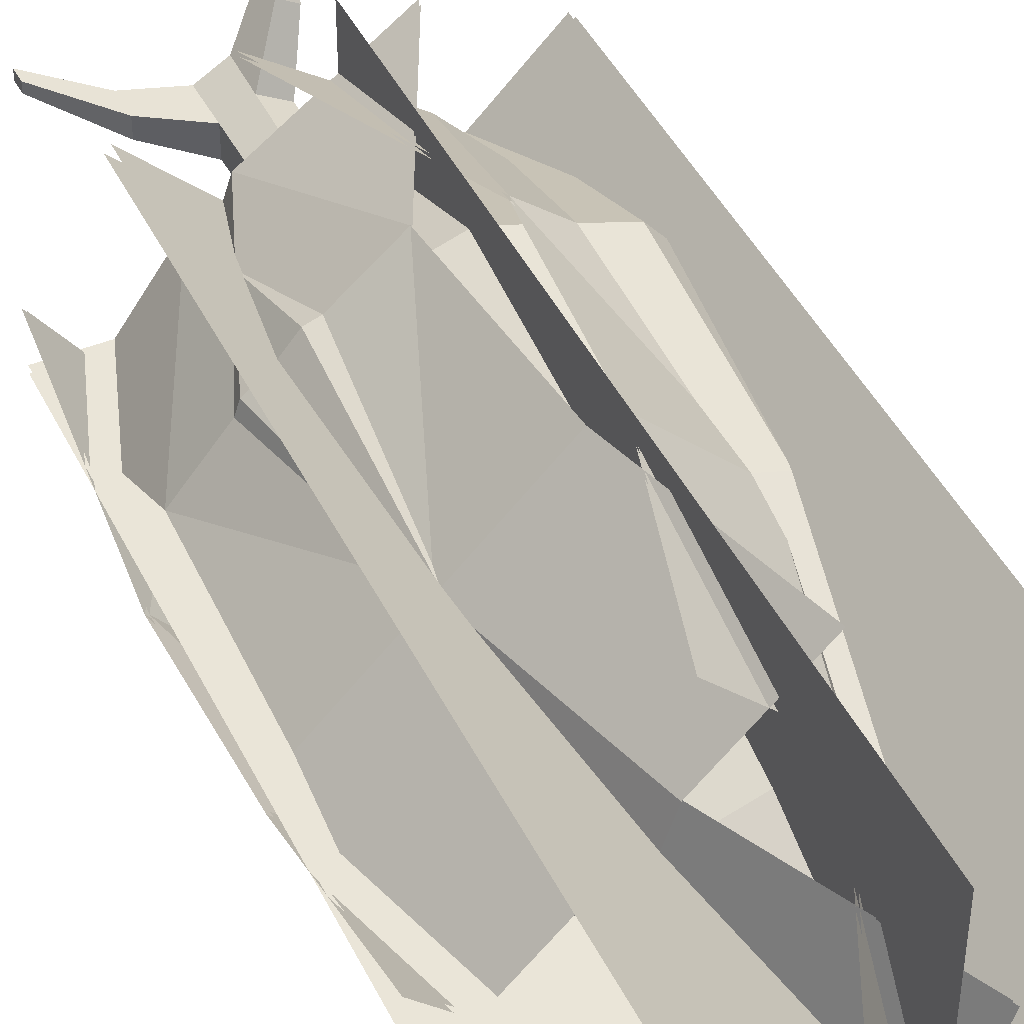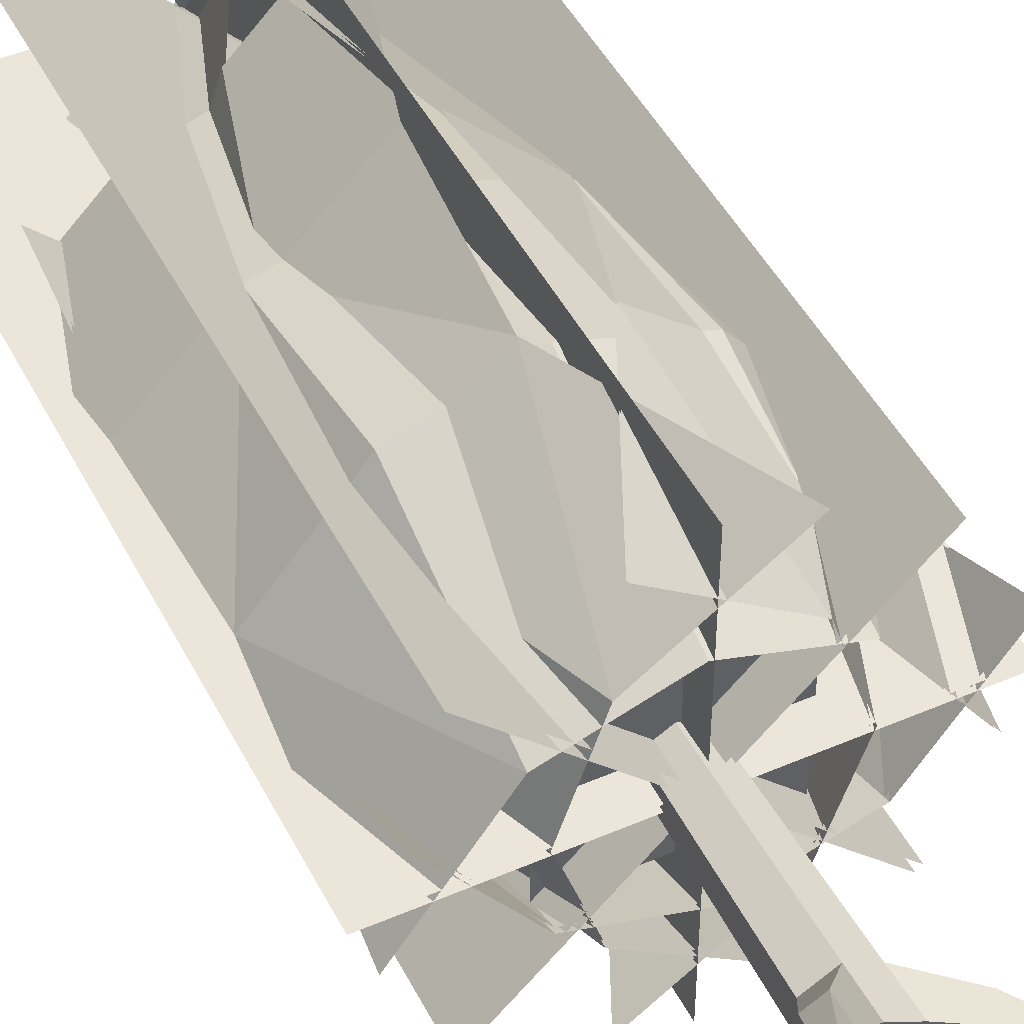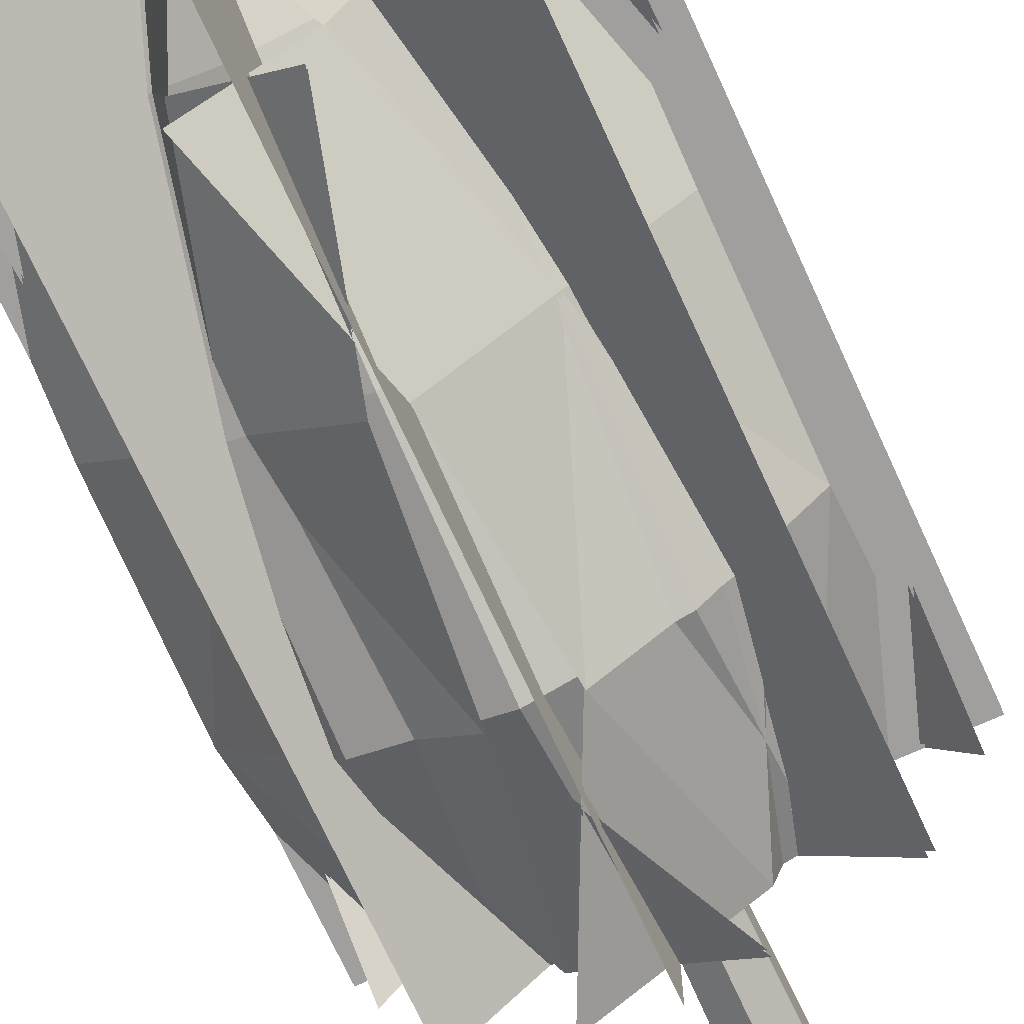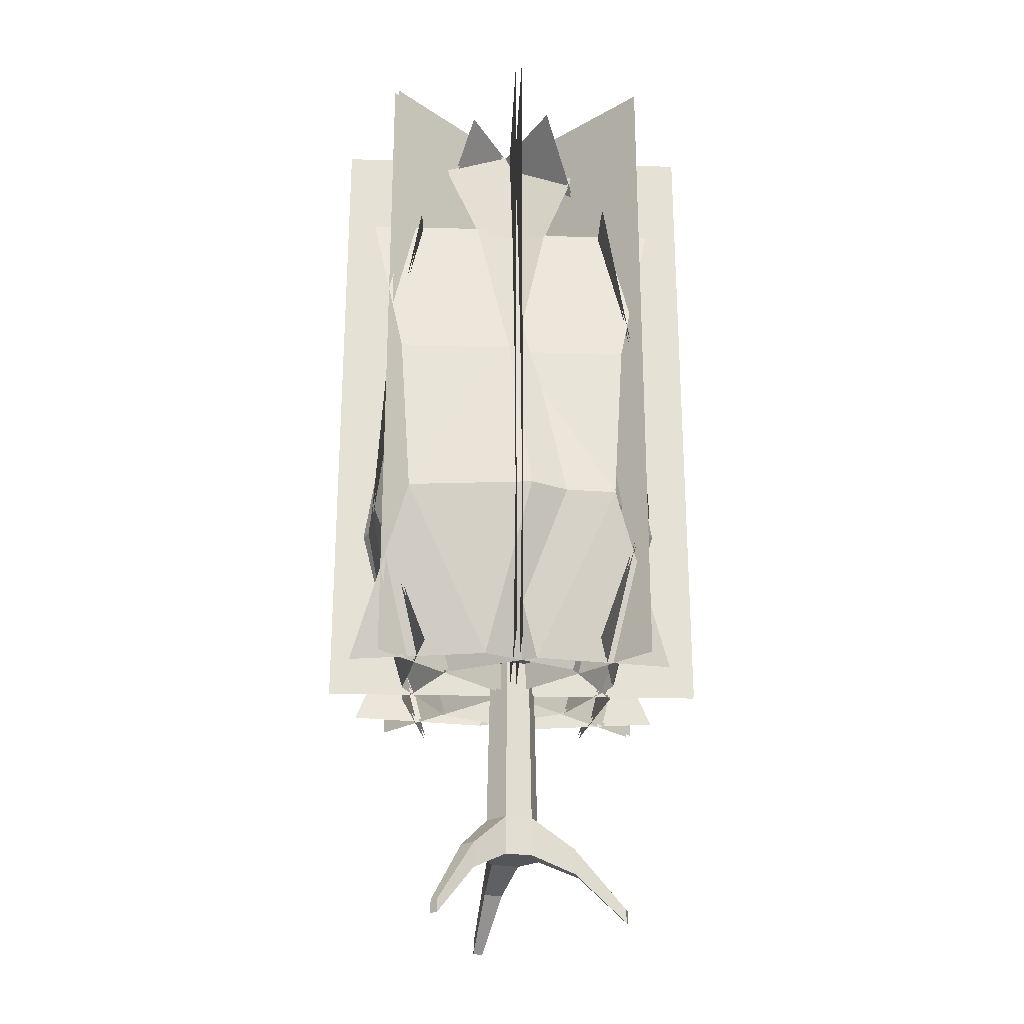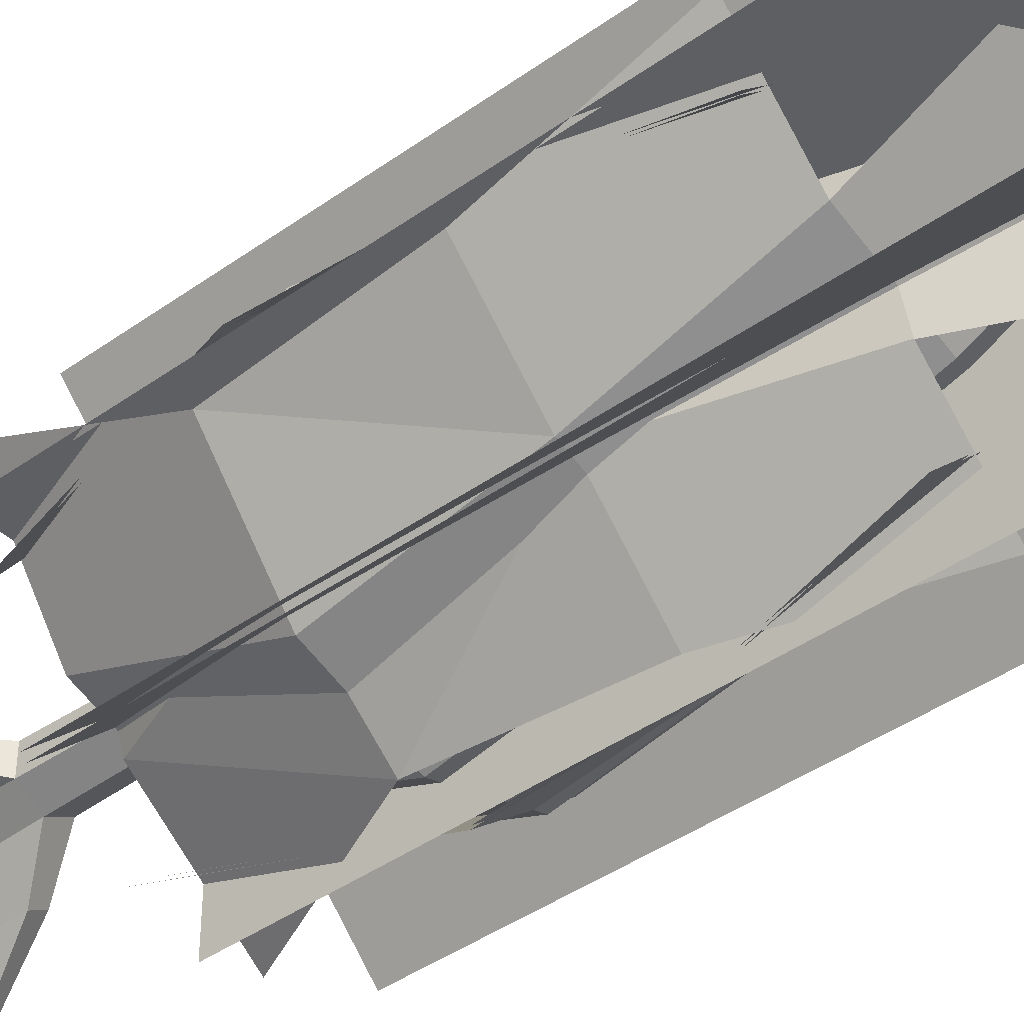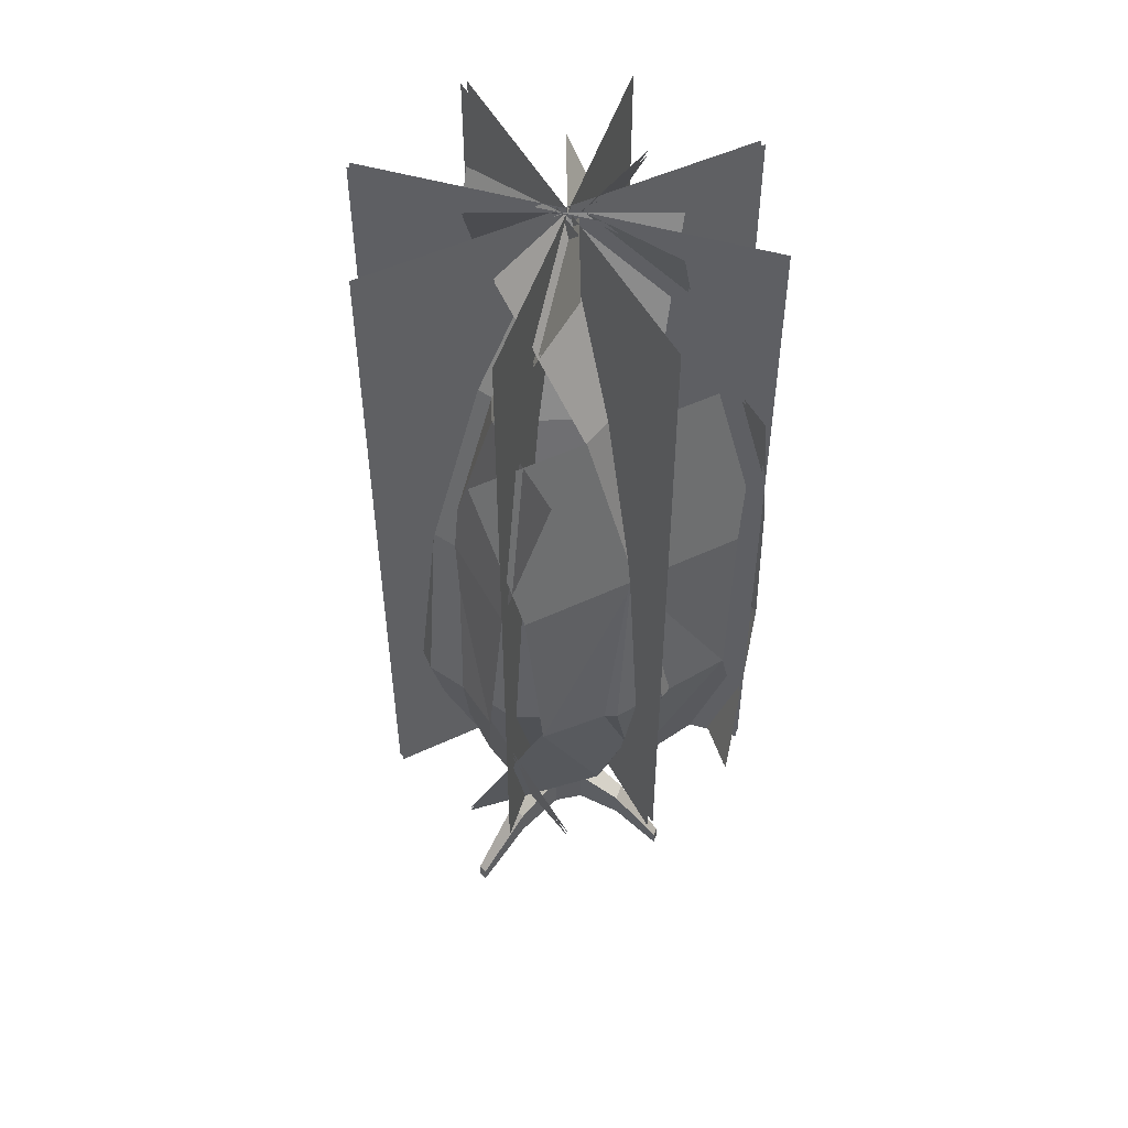
<metadata>
{"format":"obj","ext":"obj","renderer":"f3d","projection":"perspective","resolution":1024,"background":"white","views":[{"elev":44.6,"azim":154.9,"up":"+Z"},{"elev":46.7,"azim":-26.1,"up":"+Z"},{"elev":-71.4,"azim":-155.4,"up":"+Z"},{"elev":-24.6,"azim":132.7,"up":"+Y"},{"elev":-41.7,"azim":130.8,"up":"+Z"},{"elev":50.5,"azim":17.7,"up":"+Y"}]}
</metadata>
<code>
o tree07_top
v 0.8344 5.22 -0.8627
v -0.8627 5.22 0.8344
v 0.8344 1.02 -0.8627
v -0.8627 1.02 0.8344
v 0.8627 5.22 -0.8344
v -0.8344 5.22 0.8627
v 0.8627 1.02 -0.8344
v -0.8344 1.02 0.8627
v 0.02 1.02 1.2
v 0.02 1.02 -1.2
v 0.02 5.22 1.2
v 0.02 5.22 -1.2
v -0.5 1.2 0.5
v -0.5 1.2 -0.5
v 0.5 1.2 0.5
v 0.5 1.2 -0.5
v 1.2 5.22 -0.02
v -1.2 5.22 -0.02
v 1.2 1.02 -0.02
v -1.2 1.02 -0.02
v 1.2 5.22 0.02
v -1.2 5.22 0.02
v 1.2 1.02 0.02
v -1.2 1.02 0.02
v -0.8627 1.02 -0.8344
v 0.8344 1.02 0.8627
v -0.8627 5.22 -0.8344
v 0.8344 5.22 0.8627
v -0.8344 1.02 -0.8627
v 0.8627 1.02 0.8344
v -0.8344 5.22 -0.8627
v 0.8627 5.22 0.8344
v 0.38 1.02 1.1
v 0.38 1.02 -1.1
v -0.32 1.02 0.6
v -0.52 1.02 -0
v -0.32 1.02 -0.6
v 0.28 5.22 -0.6
v 0.08 5.22 0
v 0.28 5.22 0.6
v 0.28 4.17 1.1
v -0.02 3.12 1.1
v -0.12 2.07 1.1
v -0.12 2.07 -1.1
v -0.02 3.12 -1.1
v 0.28 4.17 -1.1
v -0.22 4.17 0.6
v -0.52 3.12 0.6
v -0.72 2.07 0.6
v -0.42 4.17 0
v -0.72 3.12 0
v -0.92 2.07 -0
v -0.22 4.17 -0.6
v -0.52 3.12 -0.6
v -0.72 2.07 -0.6
v 0.3766 1.04 1.087
v 0.3766 1.04 -1.087
v -0.3149 1.04 0.5927
v -0.5125 1.04 -0
v -0.3149 1.04 -0.5927
v 0.2778 5.19 -0.5927
v 0.08024 5.19 0
v 0.2778 5.19 0.5927
v 0.2778 4.152 1.087
v -0.01855 3.115 1.087
v -0.1173 2.078 1.087
v -0.1173 2.078 -1.087
v -0.01855 3.115 -1.087
v 0.2778 4.152 -1.087
v -0.2161 4.152 0.5927
v -0.5125 3.115 0.5927
v -0.7101 2.078 0.5927
v -0.4137 4.152 0
v -0.7101 3.115 0
v -0.9077 2.078 -0
v -0.2161 4.152 -0.5927
v -0.5125 3.115 -0.5927
v -0.7101 2.078 -0.5927
v -0.28 1.02 -1.1
v -0.28 1.02 1.1
v 0.42 1.02 -0.6
v 0.62 1.02 -0
v 0.42 1.02 0.6
v -0.18 5.22 0.6
v 0.02 5.22 0
v -0.18 5.22 -0.6
v -0.18 4.17 -1.1
v 0.12 3.12 -1.1
v 0.22 2.07 -1.1
v 0.22 2.07 1.1
v 0.12 3.12 1.1
v -0.18 4.17 1.1
v 0.32 4.17 -0.6
v 0.62 3.12 -0.6
v 0.82 2.07 -0.6
v 0.52 4.17 0
v 0.82 3.12 0
v 1.02 2.07 -0
v 0.32 4.17 0.6
v 0.62 3.12 0.6
v 0.82 2.07 0.6
v -0.2766 1.04 -1.087
v -0.2766 1.04 1.087
v 0.4149 1.04 -0.5927
v 0.6125 1.04 -0
v 0.4149 1.04 0.5927
v -0.1778 5.19 0.5927
v 0.01976 5.19 0
v -0.1778 5.19 -0.5927
v -0.1778 4.152 -1.087
v 0.1185 3.115 -1.087
v 0.2173 2.078 -1.087
v 0.2173 2.078 1.087
v 0.1185 3.115 1.087
v -0.1778 4.152 1.087
v 0.3161 4.152 -0.5927
v 0.6125 3.115 -0.5927
v 0.8101 2.078 -0.5927
v 0.5137 4.152 0
v 0.8101 3.115 0
v 1.008 2.078 -0
v 0.3161 4.152 0.5927
v 0.6125 3.115 0.5927
v 0.8101 2.078 0.5927
v -1 1.02 0.28
v 1.2 1.02 0.28
v -0.5 1.02 -0.42
v 0.1 1.02 -0.62
v 0.7 1.02 -0.42
v 0.7 5.22 0.18
v 0.1 5.22 -0.02
v -0.5 5.22 0.18
v -1 4.17 0.18
v -1 3.12 -0.12
v -1 2.07 -0.22
v 1.2 2.07 -0.22
v 1.2 3.12 -0.12
v 1.2 4.17 0.18
v -0.5 4.17 -0.32
v -0.5 3.12 -0.62
v -0.5 2.07 -0.82
v 0.1 4.17 -0.52
v 0.1 3.12 -0.82
v 0.1 2.07 -1.02
v 0.7 4.17 -0.32
v 0.7 3.12 -0.62
v 0.7 2.07 -0.82
v -0.9867 1.04 0.2766
v 1.187 1.04 0.2766
v -0.4927 1.04 -0.4149
v 0.1 1.04 -0.6125
v 0.6927 1.04 -0.4149
v 0.6927 5.19 0.1778
v 0.1 5.19 -0.01976
v -0.4927 5.19 0.1778
v -0.9867 4.152 0.1778
v -0.9867 3.115 -0.1185
v -0.9867 2.078 -0.2173
v 1.187 2.078 -0.2173
v 1.187 3.115 -0.1185
v 1.187 4.152 0.1778
v -0.4927 4.152 -0.3161
v -0.4927 3.115 -0.6125
v -0.4927 2.078 -0.8101
v 0.1 4.152 -0.5137
v 0.1 3.115 -0.8101
v 0.1 2.078 -1.008
v 0.6927 4.152 -0.3161
v 0.6927 3.115 -0.6125
v 0.6927 2.078 -0.8101
v 1.1 1.02 -0.28
v -1.1 1.02 -0.28
v 0.6 1.02 0.42
v -0 1.02 0.62
v -0.6 1.02 0.42
v -0.6 5.22 -0.18
v 0 5.22 0.02
v 0.6 5.22 -0.18
v 1.1 4.17 -0.18
v 1.1 3.12 0.12
v 1.1 2.07 0.22
v -1.1 2.07 0.22
v -1.1 3.12 0.12
v -1.1 4.17 -0.18
v 0.6 4.17 0.32
v 0.6 3.12 0.62
v 0.6 2.07 0.82
v -0 4.17 0.52
v -0 3.12 0.82
v -0 2.07 1.02
v -0.6 4.17 0.32
v -0.6 3.12 0.62
v -0.6 2.07 0.82
v 1.087 1.04 -0.2766
v -1.087 1.04 -0.2766
v 0.5927 1.04 0.4149
v -0 1.04 0.6125
v -0.5927 1.04 0.4149
v -0.5927 5.19 -0.1778
v 0 5.19 0.01976
v 0.5927 5.19 -0.1778
v 1.087 4.152 -0.1778
v 1.087 3.115 0.1185
v 1.087 2.078 0.2173
v -1.087 2.078 0.2173
v -1.087 3.115 0.1185
v -1.087 4.152 -0.1778
v 0.5927 4.152 0.3161
v 0.5927 3.115 0.6125
v 0.5927 2.078 0.8101
v -0 4.152 0.5137
v -0 3.115 0.8101
v -0 2.078 1.008
v -0.5927 4.152 0.3161
v -0.5927 3.115 0.6125
v -0.5927 2.078 0.8101
f 2 3 4
f 7 6 8
f 10 11 9
f 14 15 13
f 18 19 20
f 23 22 24
f 26 27 25
f 31 30 29
f 47 39 50
f 39 53 50
f 36 55 37
f 51 55 52
f 50 54 51
f 49 36 35
f 49 51 52
f 48 50 51
f 43 35 33
f 43 48 49
f 42 47 48
f 37 44 34
f 54 44 55
f 53 45 54
f 70 62 63
f 76 62 73
f 59 78 75
f 78 74 75
f 77 73 74
f 59 72 58
f 72 74 71
f 71 73 70
f 58 66 56
f 66 71 65
f 65 70 64
f 60 67 78
f 67 77 78
f 68 76 77
f 93 85 96
f 85 99 96
f 82 101 83
f 97 101 98
f 96 100 97
f 95 82 81
f 95 97 98
f 94 96 97
f 89 81 79
f 89 94 95
f 88 93 94
f 83 90 80
f 100 90 101
f 99 91 100
f 116 108 109
f 122 108 119
f 105 124 121
f 124 120 121
f 123 119 120
f 105 118 104
f 118 120 117
f 117 119 116
f 104 112 102
f 112 117 111
f 111 116 110
f 106 113 124
f 113 123 124
f 114 122 123
f 139 131 142
f 131 145 142
f 128 147 129
f 143 147 144
f 142 146 143
f 141 128 127
f 141 143 144
f 140 142 143
f 135 127 125
f 135 140 141
f 134 139 140
f 129 136 126
f 146 136 147
f 145 137 146
f 162 154 155
f 168 154 165
f 151 170 167
f 170 166 167
f 169 165 166
f 151 164 150
f 164 166 163
f 163 165 162
f 150 158 148
f 158 163 157
f 157 162 156
f 152 159 170
f 159 169 170
f 160 168 169
f 185 177 188
f 177 191 188
f 174 193 175
f 189 193 190
f 188 192 189
f 187 174 173
f 187 189 190
f 186 188 189
f 181 173 171
f 181 186 187
f 180 185 186
f 175 182 172
f 192 182 193
f 191 183 192
f 208 200 201
f 214 200 211
f 197 216 213
f 216 212 213
f 215 211 212
f 197 210 196
f 210 212 209
f 209 211 208
f 196 204 194
f 204 209 203
f 203 208 202
f 198 205 216
f 205 215 216
f 206 214 215
f 2 1 3
f 7 5 6
f 10 12 11
f 14 16 15
f 18 17 19
f 23 21 22
f 26 28 27
f 31 32 30
f 47 40 39
f 39 38 53
f 36 52 55
f 51 54 55
f 50 53 54
f 49 52 36
f 49 48 51
f 48 47 50
f 43 49 35
f 43 42 48
f 42 41 47
f 37 55 44
f 54 45 44
f 53 46 45
f 70 73 62
f 76 61 62
f 59 60 78
f 78 77 74
f 77 76 73
f 59 75 72
f 72 75 74
f 71 74 73
f 58 72 66
f 66 72 71
f 65 71 70
f 60 57 67
f 67 68 77
f 68 69 76
f 93 86 85
f 85 84 99
f 82 98 101
f 97 100 101
f 96 99 100
f 95 98 82
f 95 94 97
f 94 93 96
f 89 95 81
f 89 88 94
f 88 87 93
f 83 101 90
f 100 91 90
f 99 92 91
f 116 119 108
f 122 107 108
f 105 106 124
f 124 123 120
f 123 122 119
f 105 121 118
f 118 121 120
f 117 120 119
f 104 118 112
f 112 118 117
f 111 117 116
f 106 103 113
f 113 114 123
f 114 115 122
f 139 132 131
f 131 130 145
f 128 144 147
f 143 146 147
f 142 145 146
f 141 144 128
f 141 140 143
f 140 139 142
f 135 141 127
f 135 134 140
f 134 133 139
f 129 147 136
f 146 137 136
f 145 138 137
f 162 165 154
f 168 153 154
f 151 152 170
f 170 169 166
f 169 168 165
f 151 167 164
f 164 167 166
f 163 166 165
f 150 164 158
f 158 164 163
f 157 163 162
f 152 149 159
f 159 160 169
f 160 161 168
f 185 178 177
f 177 176 191
f 174 190 193
f 189 192 193
f 188 191 192
f 187 190 174
f 187 186 189
f 186 185 188
f 181 187 173
f 181 180 186
f 180 179 185
f 175 193 182
f 192 183 182
f 191 184 183
f 208 211 200
f 214 199 200
f 197 198 216
f 216 215 212
f 215 214 211
f 197 213 210
f 210 213 212
f 209 212 211
f 196 210 204
f 204 210 209
f 203 209 208
f 198 195 205
f 205 206 215
f 206 207 214
o tree07
v 1e-06 -0.0817 -0.1764
v -0.1528 -0.0817 -0.0882
v -0.1528 -0.0817 0.0882
v 1e-06 -0.0817 0.1764
v 0.1528 -0.0817 0.0882
v 0.1528 -0.0817 -0.0882
v -0.05362 4.003 -0.03096
v 0 4.003 -0.06192
v 0 4.003 0.06192
v -0.05362 4.003 0.03096
v 0.05362 4.003 -0.03096
v 0.05362 4.003 0.03096
v 0.1146 2.023 0.06615
v 0.1146 2.023 -0.06615
v -0.1146 2.023 0.06615
v -1e-06 2.023 0.1323
v -1e-06 2.023 -0.1323
v -0.1146 2.023 -0.06615
v 0 4.063 0
v 1e-06 0.1611 0.1697
v 0.1469 0.1611 0.08484
v 0.1469 0.1611 -0.08484
v 1e-06 0.1611 -0.1697
v -0.1469 0.1611 -0.08484
v -0.1469 0.1611 0.08484
v -0.2525 -0.2098 -0.3389
v -0.1517 -0.2098 -0.3971
v -0.1756 -0.2098 0.4051
v -0.2765 -0.2098 0.3468
v 0.4122 -0.2098 -0.05824
v 0.4122 -0.2098 0.05824
v 0.4083 -0.04952 0.05602
v 0.4083 -0.04952 -0.05602
v -0.1517 -0.04952 -0.3927
v -0.2726 -0.04952 0.3446
v -0.1756 -0.04952 0.4006
v -0.2487 -0.04952 -0.3366
v -0.3728 -0.526 -0.6326
v -0.3206 -0.526 -0.6628
v -0.3685 -0.526 0.6867
v -0.4207 -0.526 0.6566
v 0.6934 -0.526 -0.03012
v 0.6934 -0.526 0.03012
v 0.6914 -0.443 0.02897
v 0.6914 -0.443 -0.02897
v -0.3206 -0.443 -0.6605
v -0.4187 -0.443 0.6554
v -0.3685 -0.443 0.6844
v -0.3708 -0.443 -0.6315
f 240 233 239
f 239 230 238
f 236 229 232
f 241 234 240
f 230 228 229
f 234 224 233
f 229 225 232
f 232 226 231
f 241 232 231
f 238 229 237
f 231 223 234
f 233 227 230
f 228 227 235
f 227 224 235
f 223 226 235
f 225 228 235
f 226 225 235
f 224 223 235
f 220 219 217
f 219 244 245
f 220 252 244
f 218 241 240
f 221 236 220
f 217 238 222
f 217 250 239
f 243 262 250
f 242 265 254
f 244 257 245
f 241 252 236
f 218 253 242
f 239 253 240
f 221 248 237
f 217 242 243
f 219 251 241
f 222 247 221
f 222 249 246
f 237 249 238
f 258 260 259
f 257 264 263
f 254 262 255
f 247 258 259
f 248 261 249
f 245 263 251
f 247 260 248
f 252 263 264
f 243 254 255
f 244 264 256
f 246 261 258
f 250 265 253
f 240 234 233
f 239 233 230
f 236 237 229
f 241 231 234
f 230 227 228
f 234 223 224
f 229 228 225
f 232 225 226
f 241 236 232
f 238 230 229
f 231 226 223
f 233 224 227
f 219 218 217
f 217 222 221
f 221 220 217
f 219 220 244
f 220 236 252
f 218 219 241
f 221 237 236
f 217 239 238
f 217 243 250
f 243 255 262
f 242 253 265
f 244 256 257
f 241 251 252
f 218 240 253
f 239 250 253
f 221 247 248
f 217 218 242
f 219 245 251
f 222 246 247
f 222 238 249
f 237 248 249
f 258 261 260
f 257 256 264
f 254 265 262
f 247 246 258
f 248 260 261
f 245 257 263
f 247 259 260
f 252 251 263
f 243 242 254
f 244 252 264
f 246 249 261
f 250 262 265

</code>
